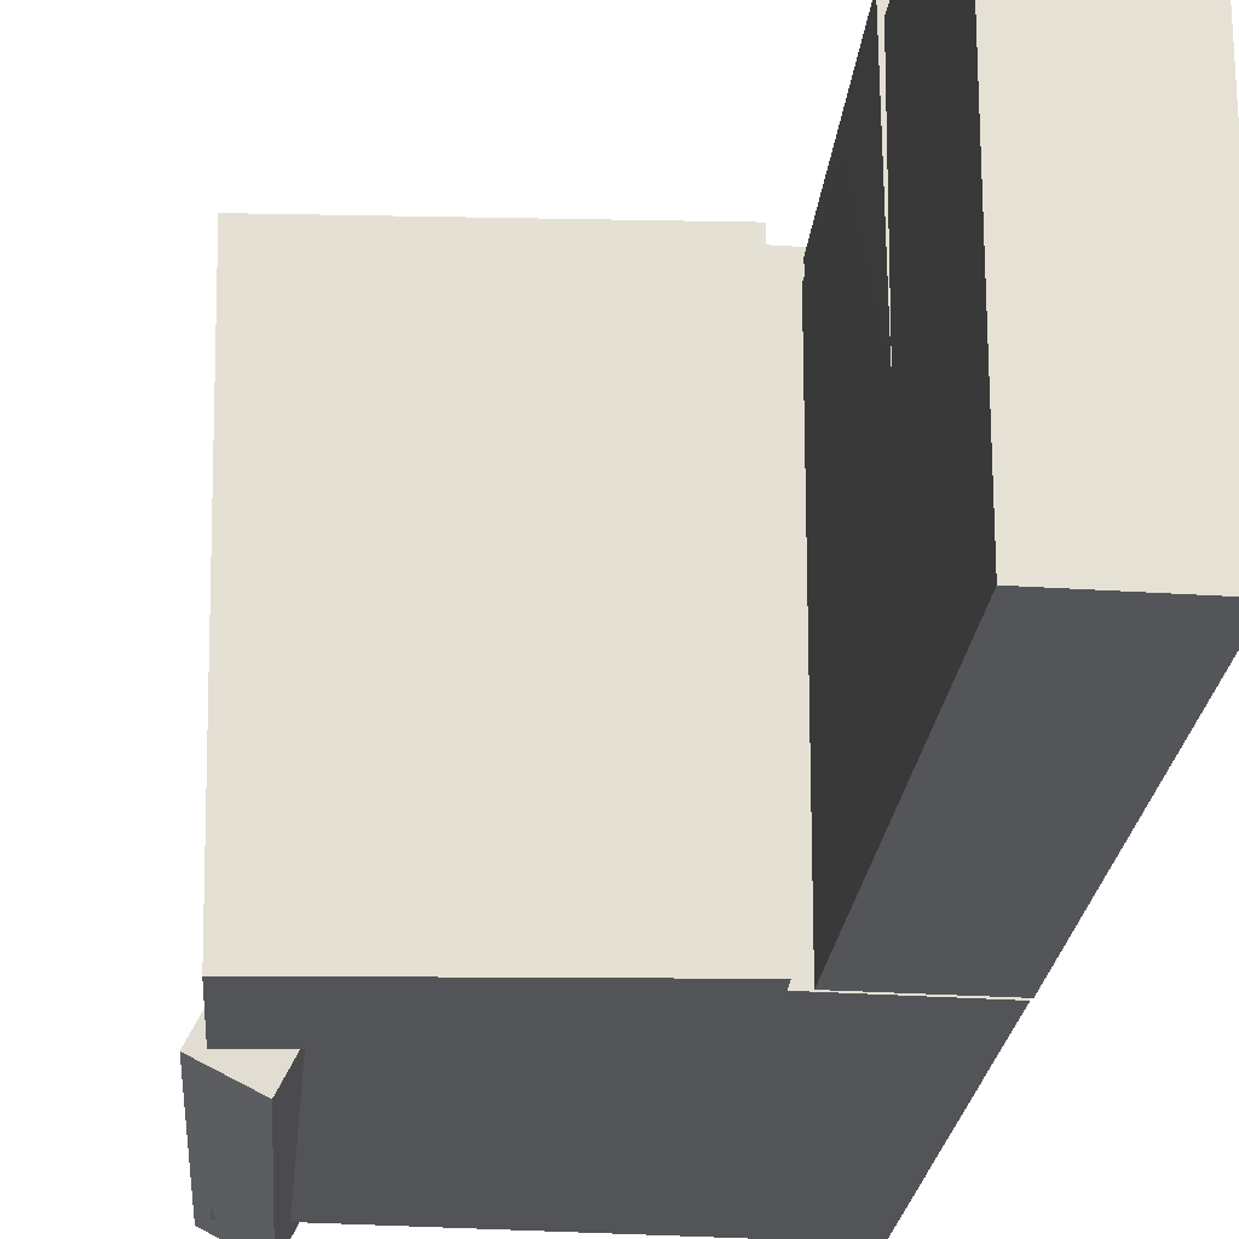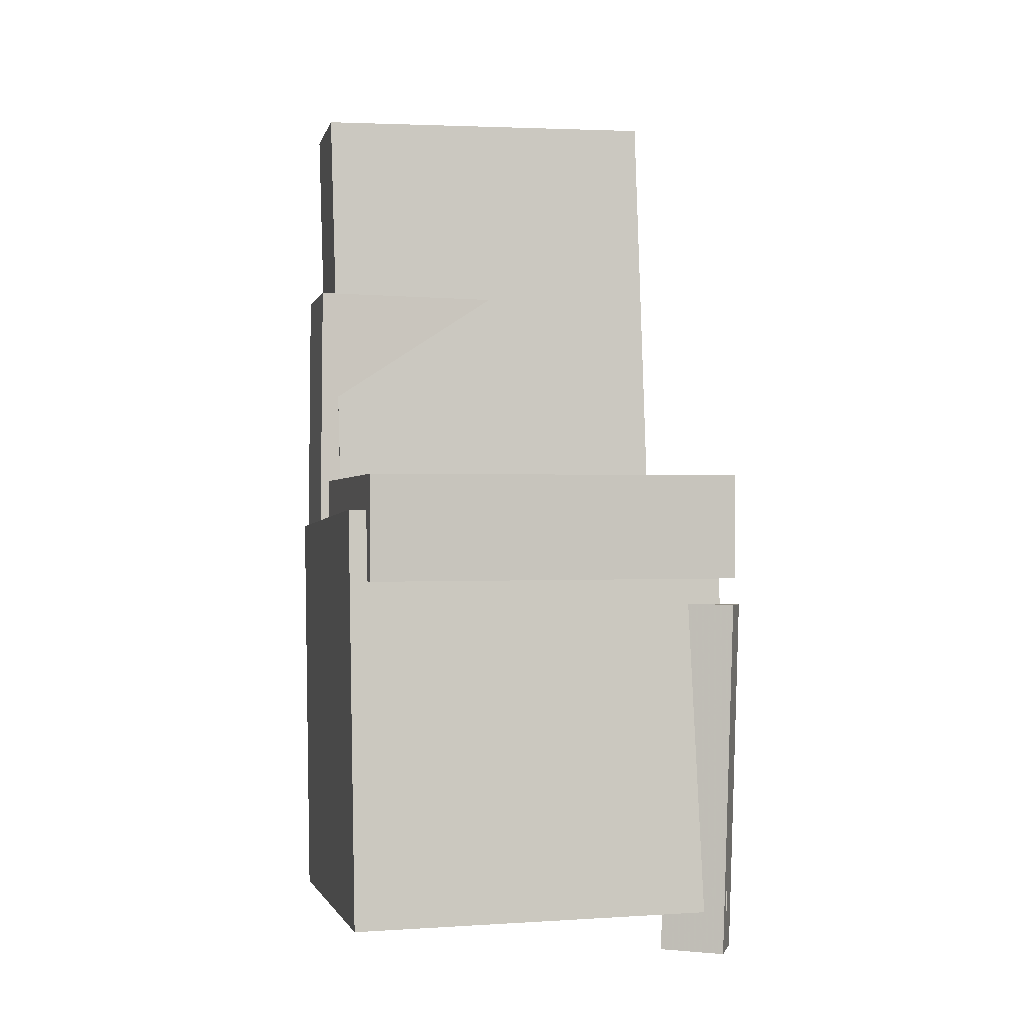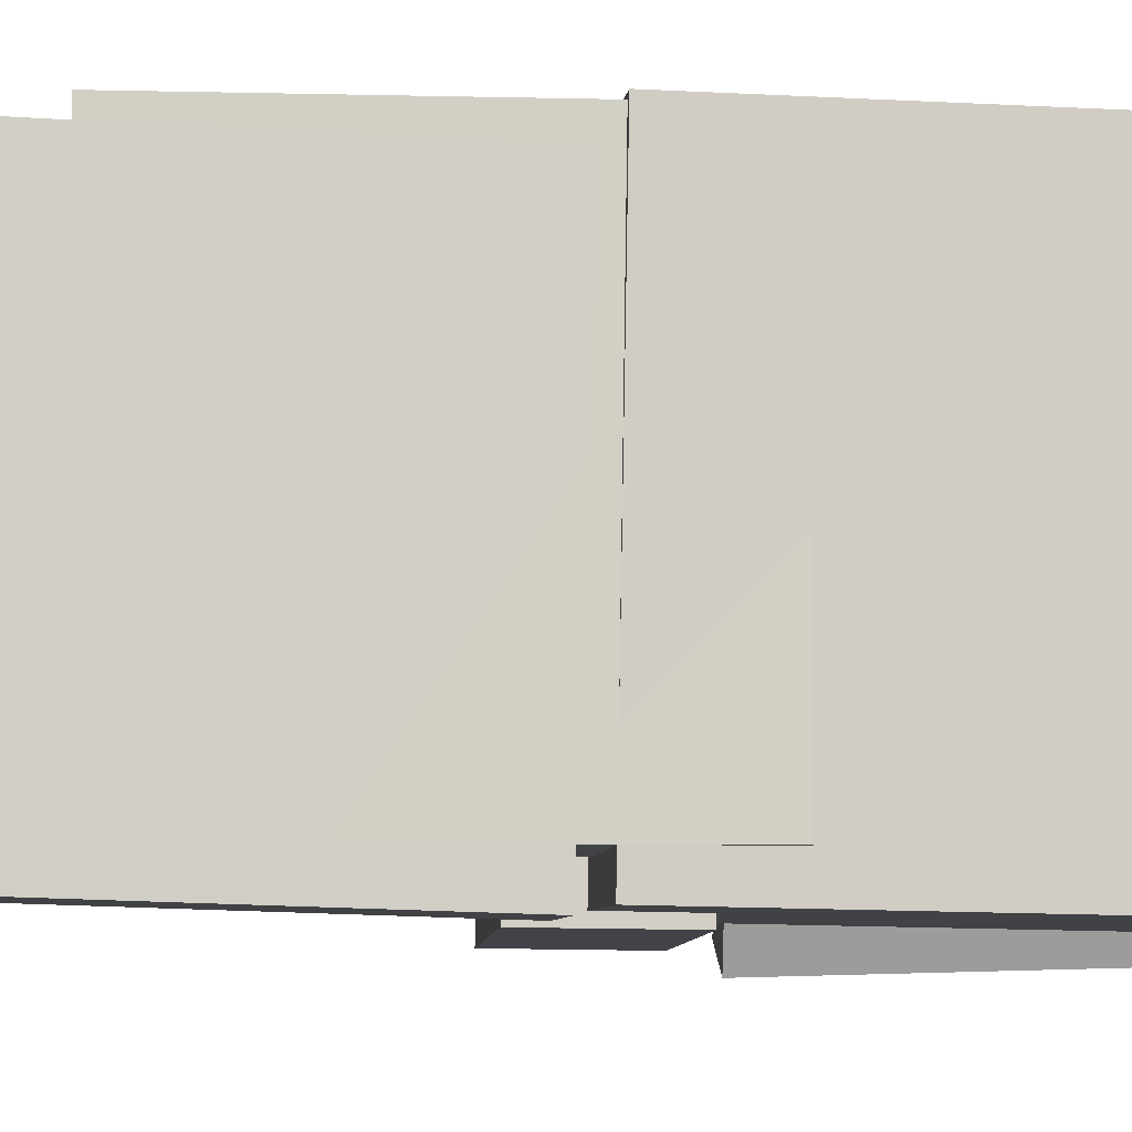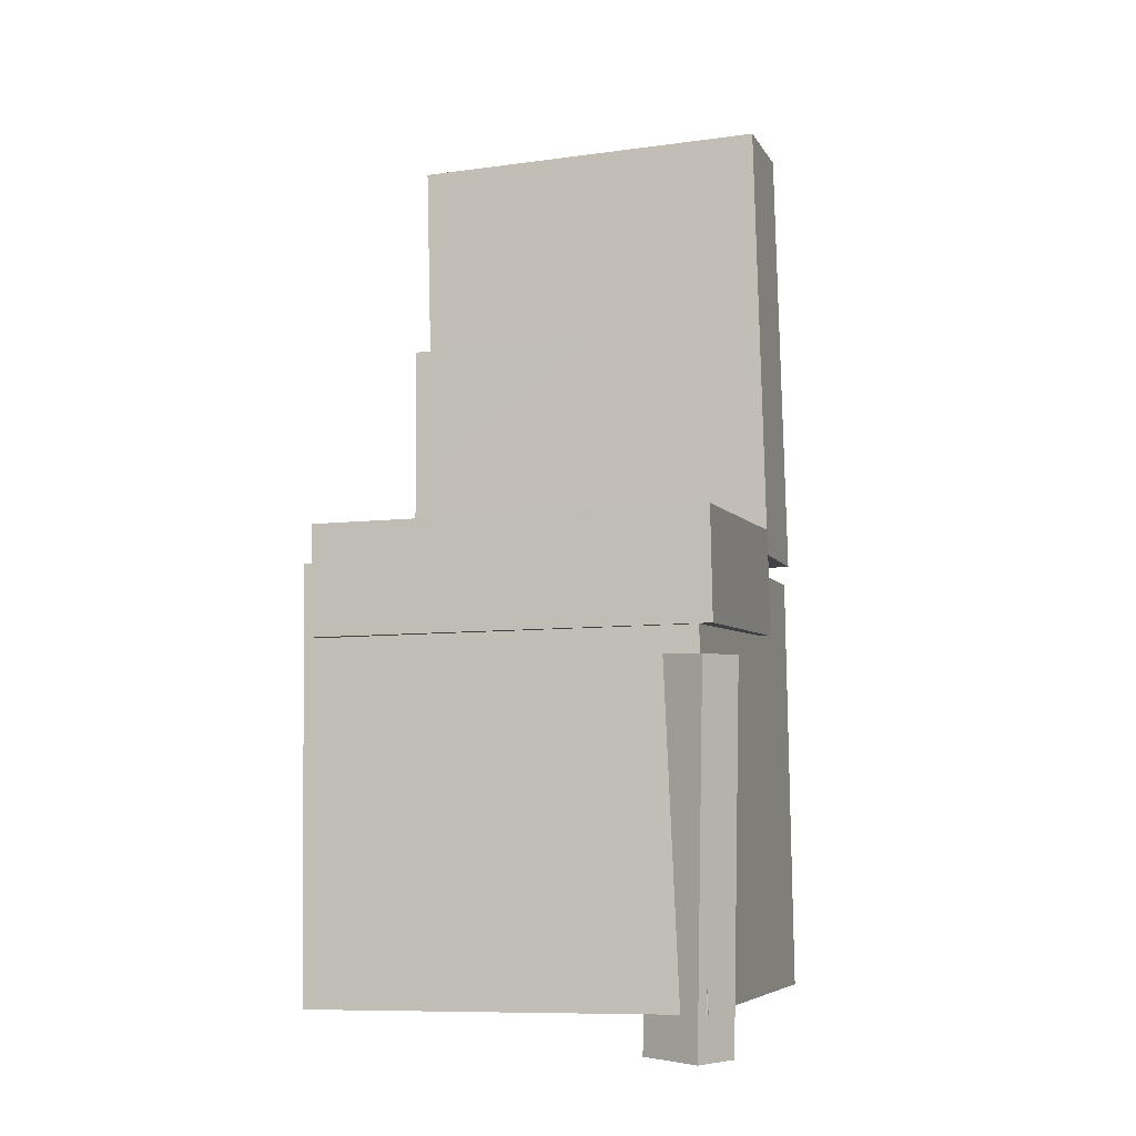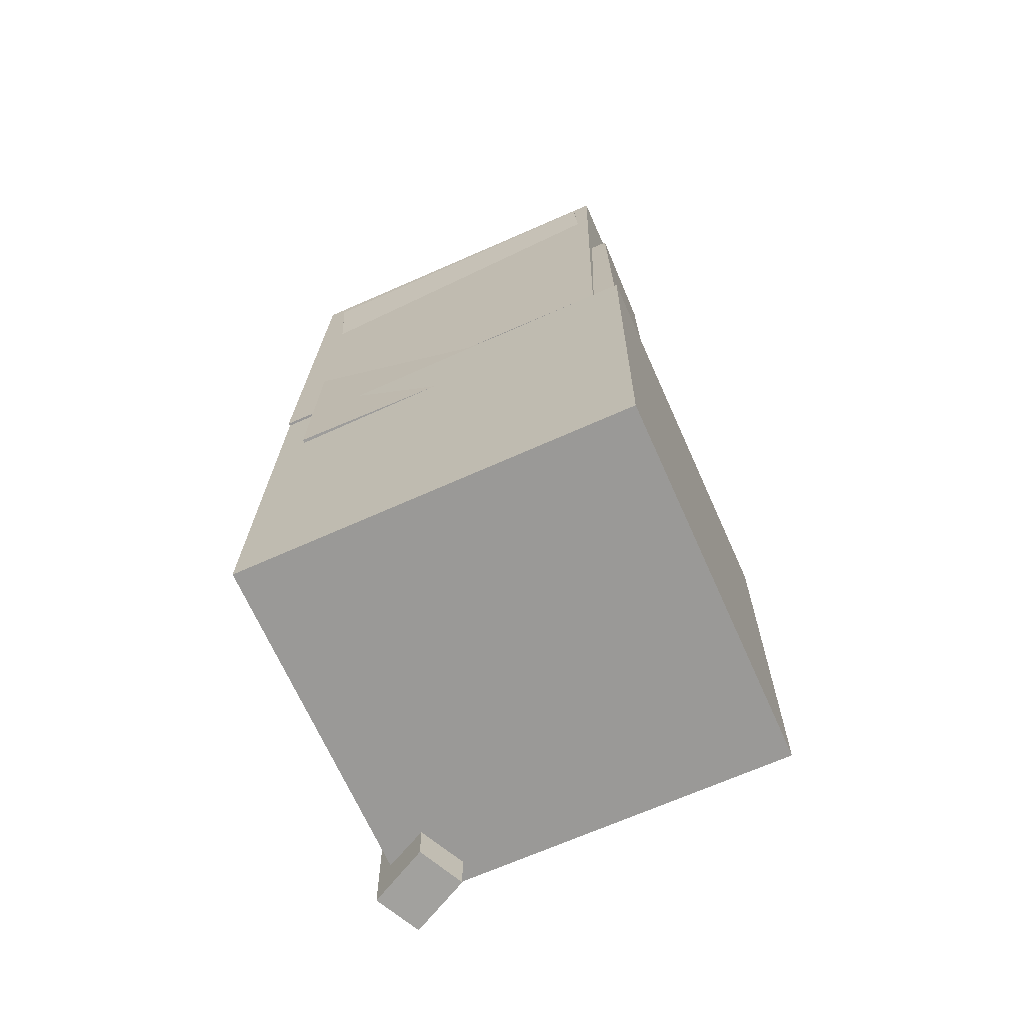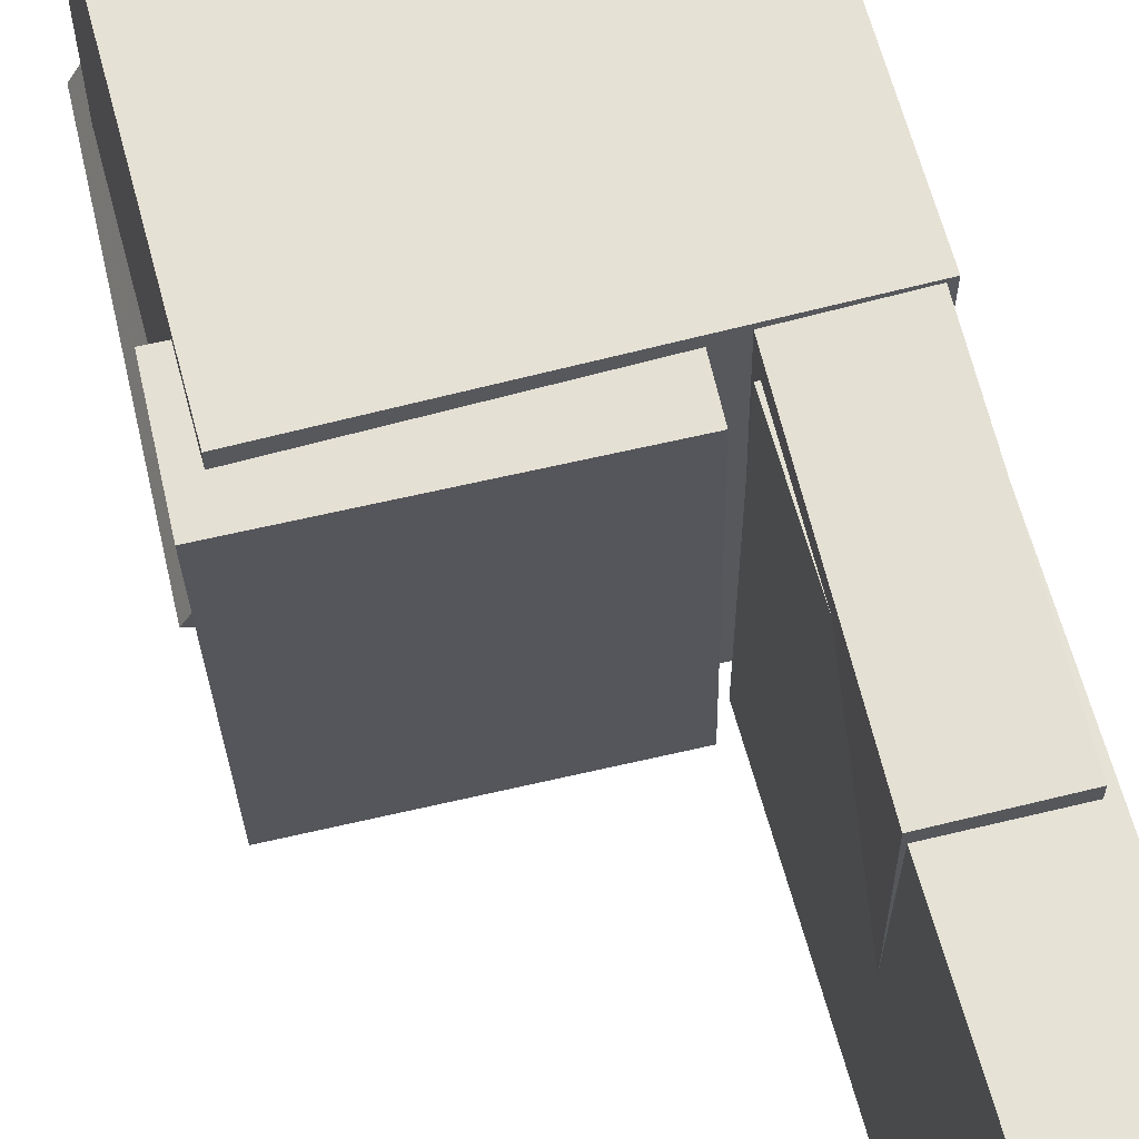
<metadata>
{"format":"obj","ext":"obj","renderer":"f3d","projection":"perspective","resolution":1024,"background":"white","views":[{"elev":-22.5,"azim":174.4,"up":"+Z"},{"elev":-2.6,"azim":76.5,"up":"+Y"},{"elev":-6.7,"azim":-95.8,"up":"+Z"},{"elev":-6.4,"azim":107.5,"up":"+Y"},{"elev":-69.8,"azim":-66.3,"up":"+Y"},{"elev":65.4,"azim":165.5,"up":"+Z"}]}
</metadata>
<code>
v -0.1686 0.3824 -0.1435
v -0.1685 0.3905 0.145
v -0.1276 0.3853 -0.1436
v -0.1274 0.3934 0.1449
v -0.1528 0.1583 -0.1372
v -0.1526 0.1664 0.1513
v -0.1117 0.1612 -0.1373
v -0.1115 0.1693 0.1512
f 1.0 7.0 5.0
f 1.0 3.0 7.0
f 1.0 4.0 3.0
f 1.0 2.0 4.0
f 3.0 8.0 7.0
f 3.0 4.0 8.0
f 5.0 7.0 8.0
f 5.0 8.0 6.0
f 1.0 5.0 6.0
f 1.0 6.0 2.0
f 2.0 6.0 8.0
f 2.0 8.0 4.0
v -0.05978 -0.05089 -0.1784
v -0.05437 -0.05483 0.1638
v -0.0568 0.04438 -0.1773
v -0.05139 0.04044 0.1649
v 0.1748 -0.05819 -0.1822
v 0.1802 -0.06213 0.16
v 0.1778 0.03709 -0.1811
v 0.1832 0.03314 0.1611
f 9.0 15.0 13.0
f 9.0 11.0 15.0
f 9.0 12.0 11.0
f 9.0 10.0 12.0
f 11.0 16.0 15.0
f 11.0 12.0 16.0
f 13.0 15.0 16.0
f 13.0 16.0 14.0
f 9.0 13.0 14.0
f 9.0 14.0 10.0
f 10.0 14.0 16.0
f 10.0 16.0 12.0
v -0.07396 0.4192 -0.1634
v -0.07529 0.4099 0.1607
v -0.06913 0.02348 -0.1748
v -0.07045 0.01412 0.1493
v -0.1642 0.4182 -0.1638
v -0.1655 0.4088 0.1603
v -0.1593 0.02239 -0.1752
v -0.1607 0.01303 0.1489
f 17.0 23.0 21.0
f 17.0 19.0 23.0
f 17.0 20.0 19.0
f 17.0 18.0 20.0
f 19.0 24.0 23.0
f 19.0 20.0 24.0
f 21.0 23.0 24.0
f 21.0 24.0 22.0
f 17.0 21.0 22.0
f 17.0 22.0 18.0
f 18.0 22.0 24.0
f 18.0 24.0 20.0
v 0.1375 -0.4011 -0.1878
v 0.1467 -0.08234 -0.1961
v 0.177 -0.4017 -0.1677
v 0.1861 -0.08295 -0.176
v 0.1115 -0.399 -0.1367
v 0.1207 -0.08026 -0.145
v 0.151 -0.3996 -0.1166
v 0.1602 -0.08087 -0.1249
f 25.0 31.0 29.0
f 25.0 27.0 31.0
f 25.0 28.0 27.0
f 25.0 26.0 28.0
f 27.0 32.0 31.0
f 27.0 28.0 32.0
f 29.0 31.0 32.0
f 29.0 32.0 30.0
f 25.0 29.0 30.0
f 25.0 30.0 26.0
f 26.0 30.0 32.0
f 26.0 32.0 28.0
v -0.1592 0.2334 -0.1466
v -0.1549 0.2342 0.1701
v -0.07433 0.2322 -0.1477
v -0.07009 0.2329 0.169
v -0.1637 -0.07767 -0.1458
v -0.1595 -0.07692 0.1709
v -0.07887 -0.07891 -0.1469
v -0.07463 -0.07816 0.1698
f 33.0 39.0 37.0
f 33.0 35.0 39.0
f 33.0 36.0 35.0
f 33.0 34.0 36.0
f 35.0 40.0 39.0
f 35.0 36.0 40.0
f 37.0 39.0 40.0
f 37.0 40.0 38.0
f 33.0 37.0 38.0
f 33.0 38.0 34.0
f 34.0 38.0 40.0
f 34.0 40.0 36.0
v -0.1642 -0.000678 0.174
v -0.1611 -0.3724 0.1677
v 0.1638 0.001996 0.1769
v 0.1669 -0.3697 0.1706
v -0.1612 0.0052 -0.1708
v -0.1581 -0.3665 -0.1771
v 0.1668 0.007874 -0.1679
v 0.1699 -0.3638 -0.1743
f 41.0 47.0 45.0
f 41.0 43.0 47.0
f 41.0 44.0 43.0
f 41.0 42.0 44.0
f 43.0 48.0 47.0
f 43.0 44.0 48.0
f 45.0 47.0 48.0
f 45.0 48.0 46.0
f 41.0 45.0 46.0
f 41.0 46.0 42.0
f 42.0 46.0 48.0
f 42.0 48.0 44.0

</code>
